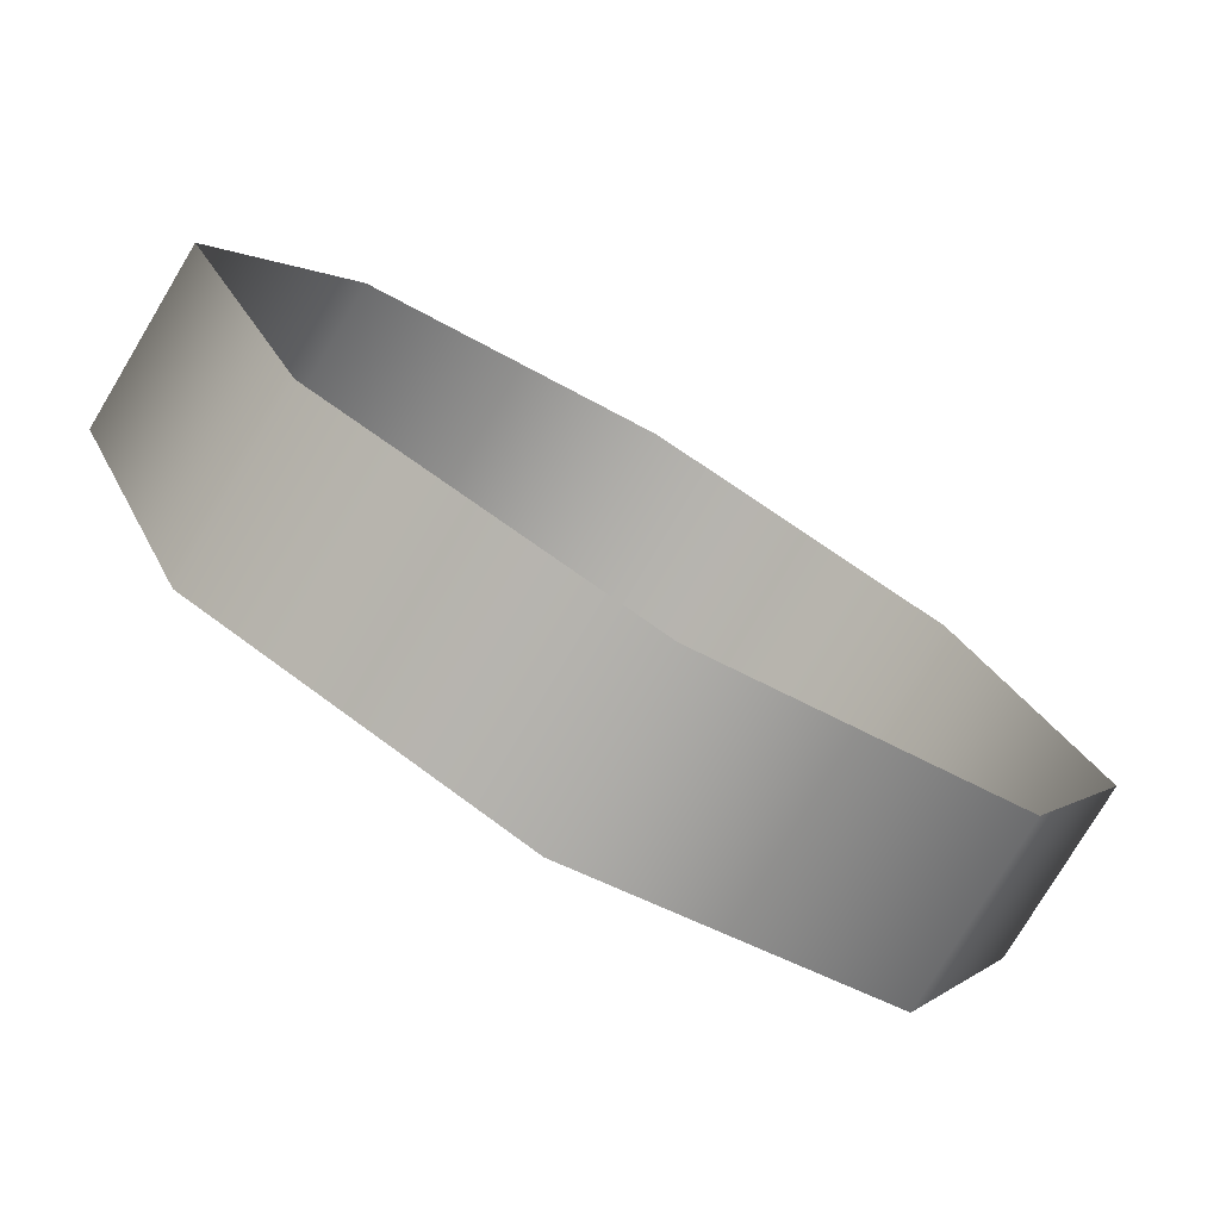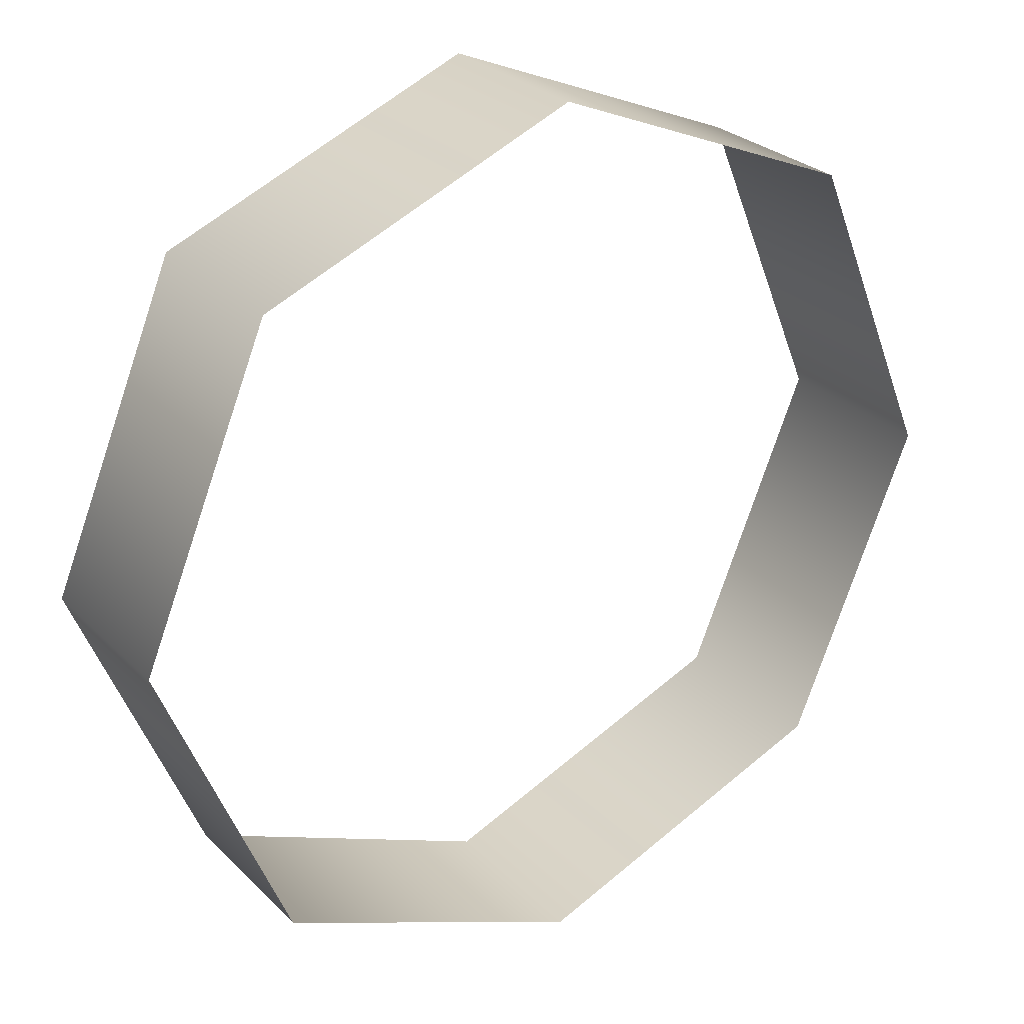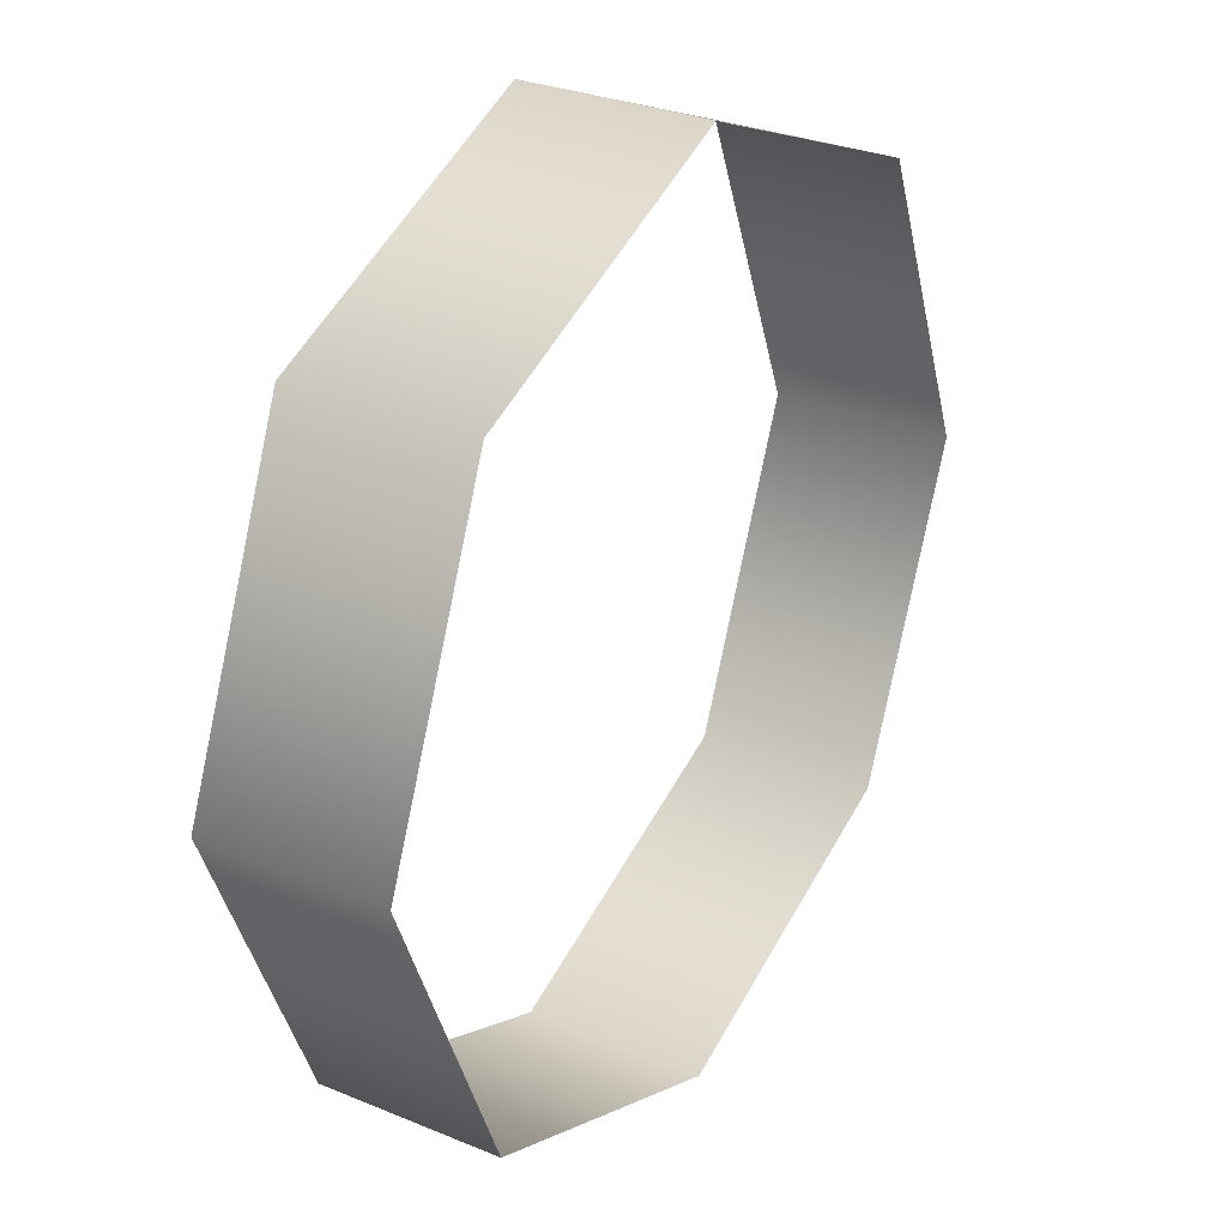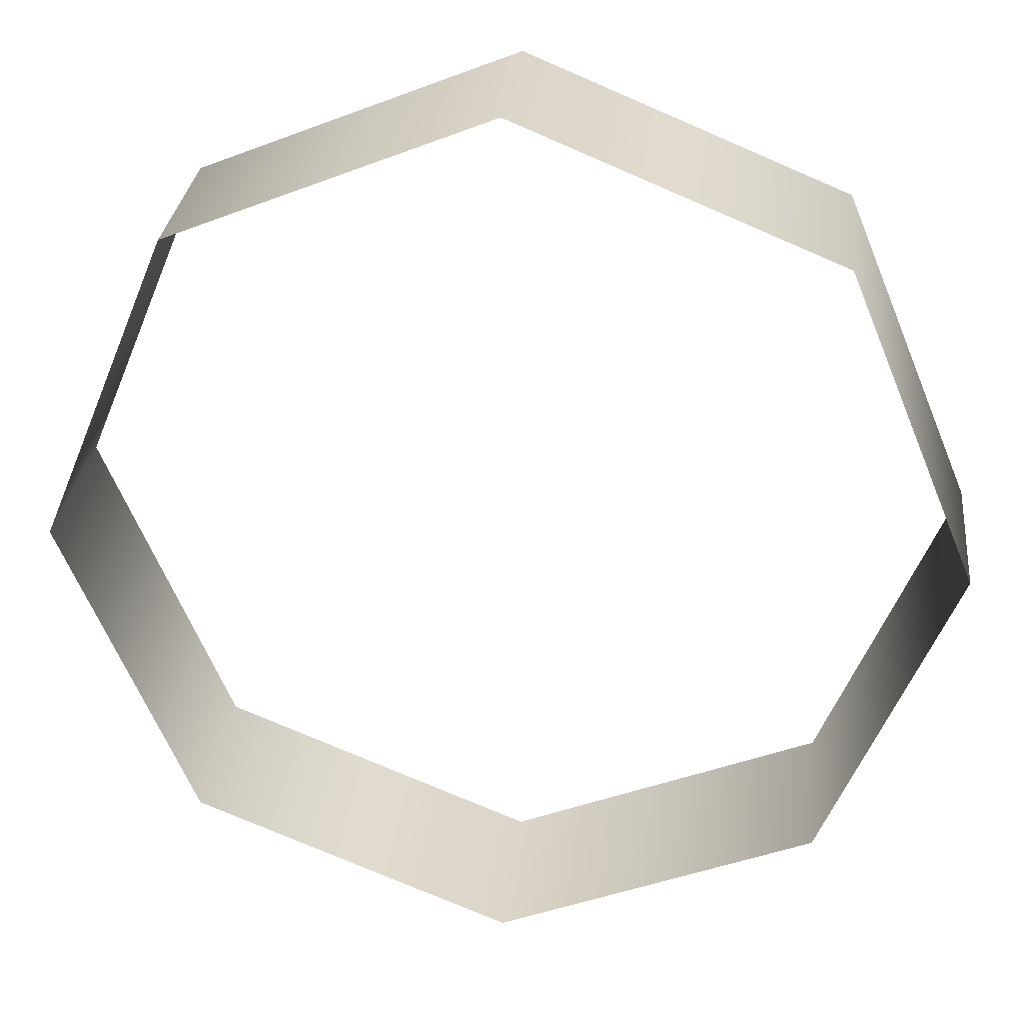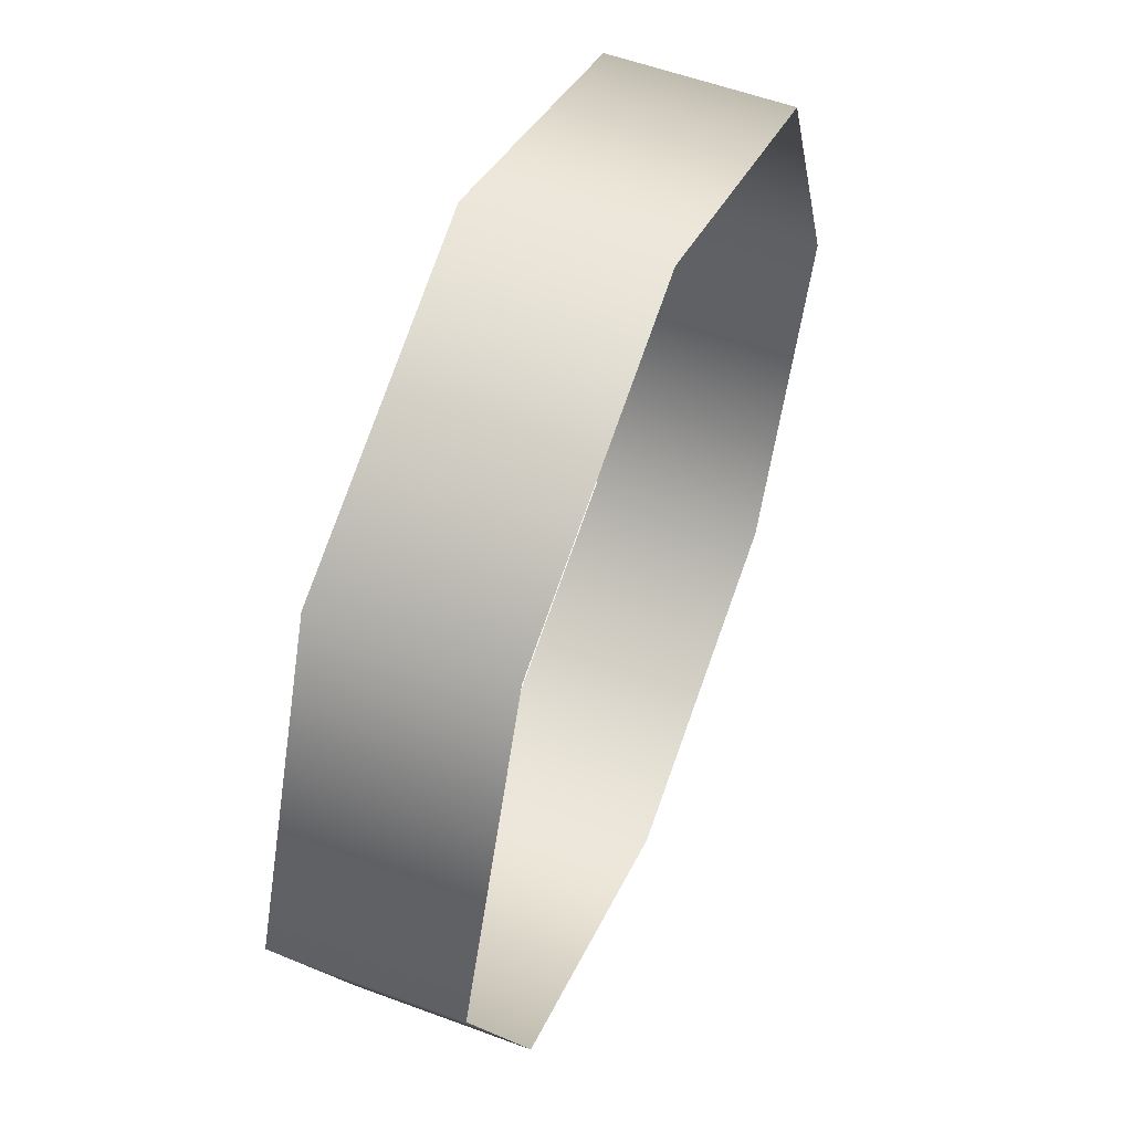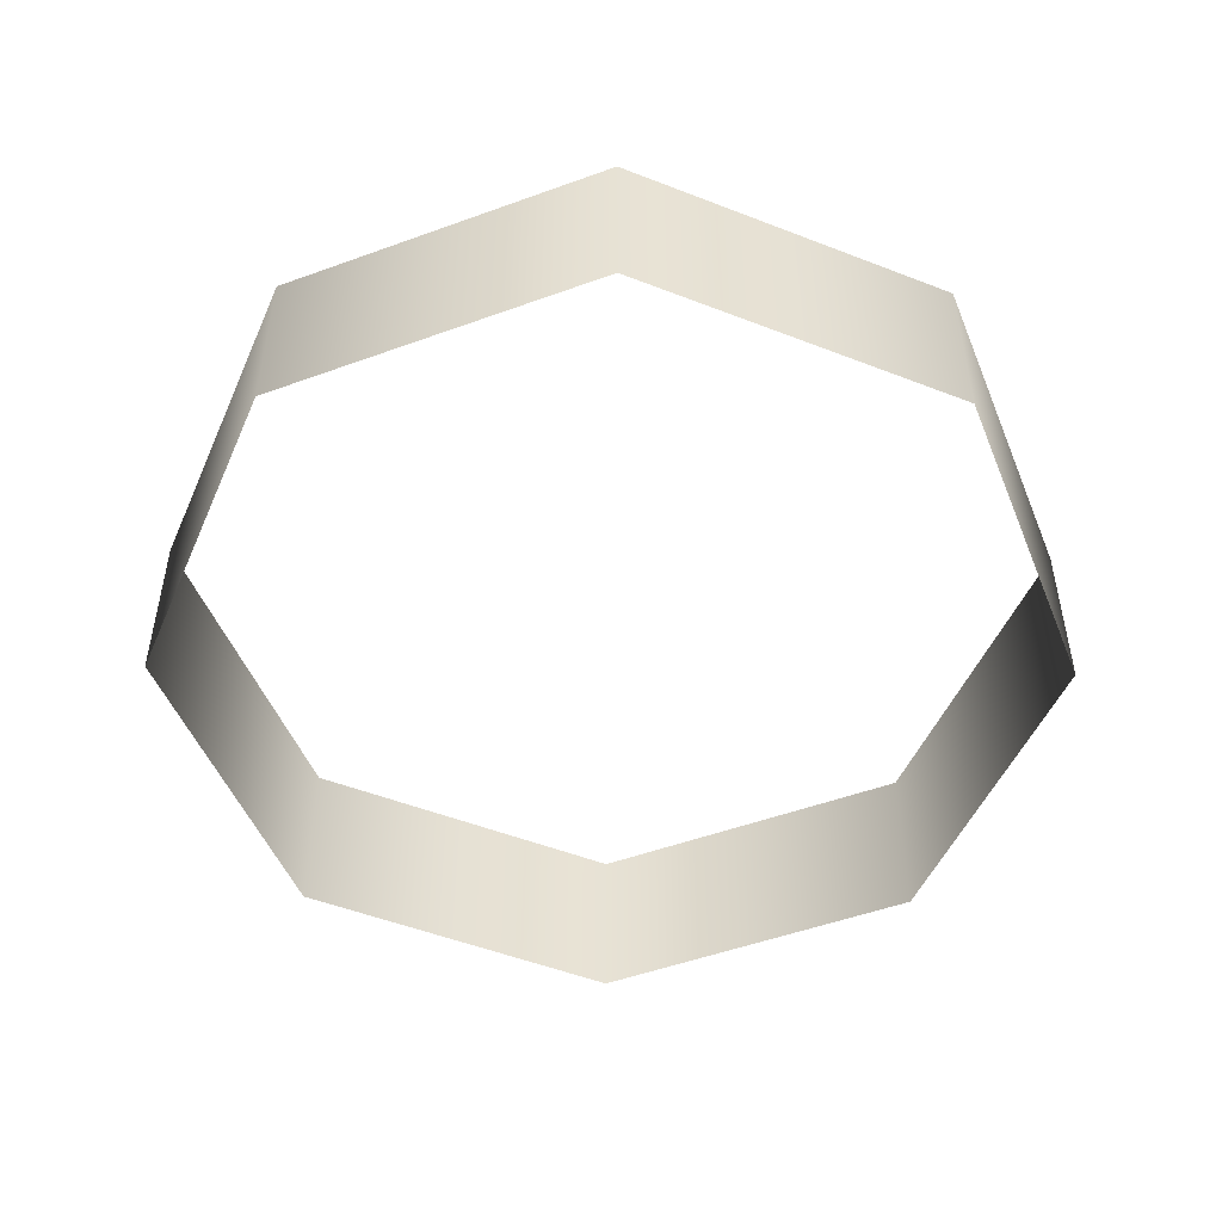
<metadata>
{"format":"obj","ext":"obj","renderer":"f3d","projection":"perspective","resolution":1024,"background":"white","views":[{"elev":-77.5,"azim":-30.9,"up":"+Z"},{"elev":27.1,"azim":145.8,"up":"+Z"},{"elev":29.4,"azim":-58.5,"up":"+Z"},{"elev":29.4,"azim":6.3,"up":"+Z"},{"elev":55.2,"azim":111.5,"up":"+Z"},{"elev":-50.2,"azim":-90.7,"up":"+Y"}]}
</metadata>
<code>
g rotate-y
v -0.3536 0 -0.3536 1 1 1
v 0 0 -0.5 1 1 1
v -0.3536 0.2 -0.3536 1 1 1
v 0 0.2 -0.5 1 1 1
v 0.3536 0.2 -0.3536 1 1 1
v 0.3536 0 -0.3536 1 1 1
v 0.5 0.2 0 1 1 1
v 0.5 0 0 1 1 1
v 0.3536 0.2 0.3536 1 1 1
v 0.3536 0 0.3536 1 1 1
v -0.5 0 -9.024e-17 1 1 1
v -0.5 0.2 -9.024e-17 1 1 1
v 0 0 0.5 1 1 1
v 0 0.2 0.5 1 1 1
v -0.3536 0 0.3536 1 1 1
v -0.3536 0.2 0.3536 1 1 1
f 3 2 1
f 2 3 4
f 1 2 3
f 4 3 2
f 7 6 5
f 6 7 8
f 5 6 7
f 8 7 6
f 9 8 7
f 8 9 10
f 7 8 9
f 10 9 8
f 11 3 1
f 3 11 12
f 1 3 11
f 12 11 3
f 9 13 10
f 13 9 14
f 10 13 9
f 14 9 13
f 15 12 11
f 12 15 16
f 11 12 15
f 16 15 12
f 4 6 2
f 6 4 5
f 2 6 4
f 5 4 6
f 14 15 13
f 15 14 16
f 13 15 14
f 16 14 15

</code>
